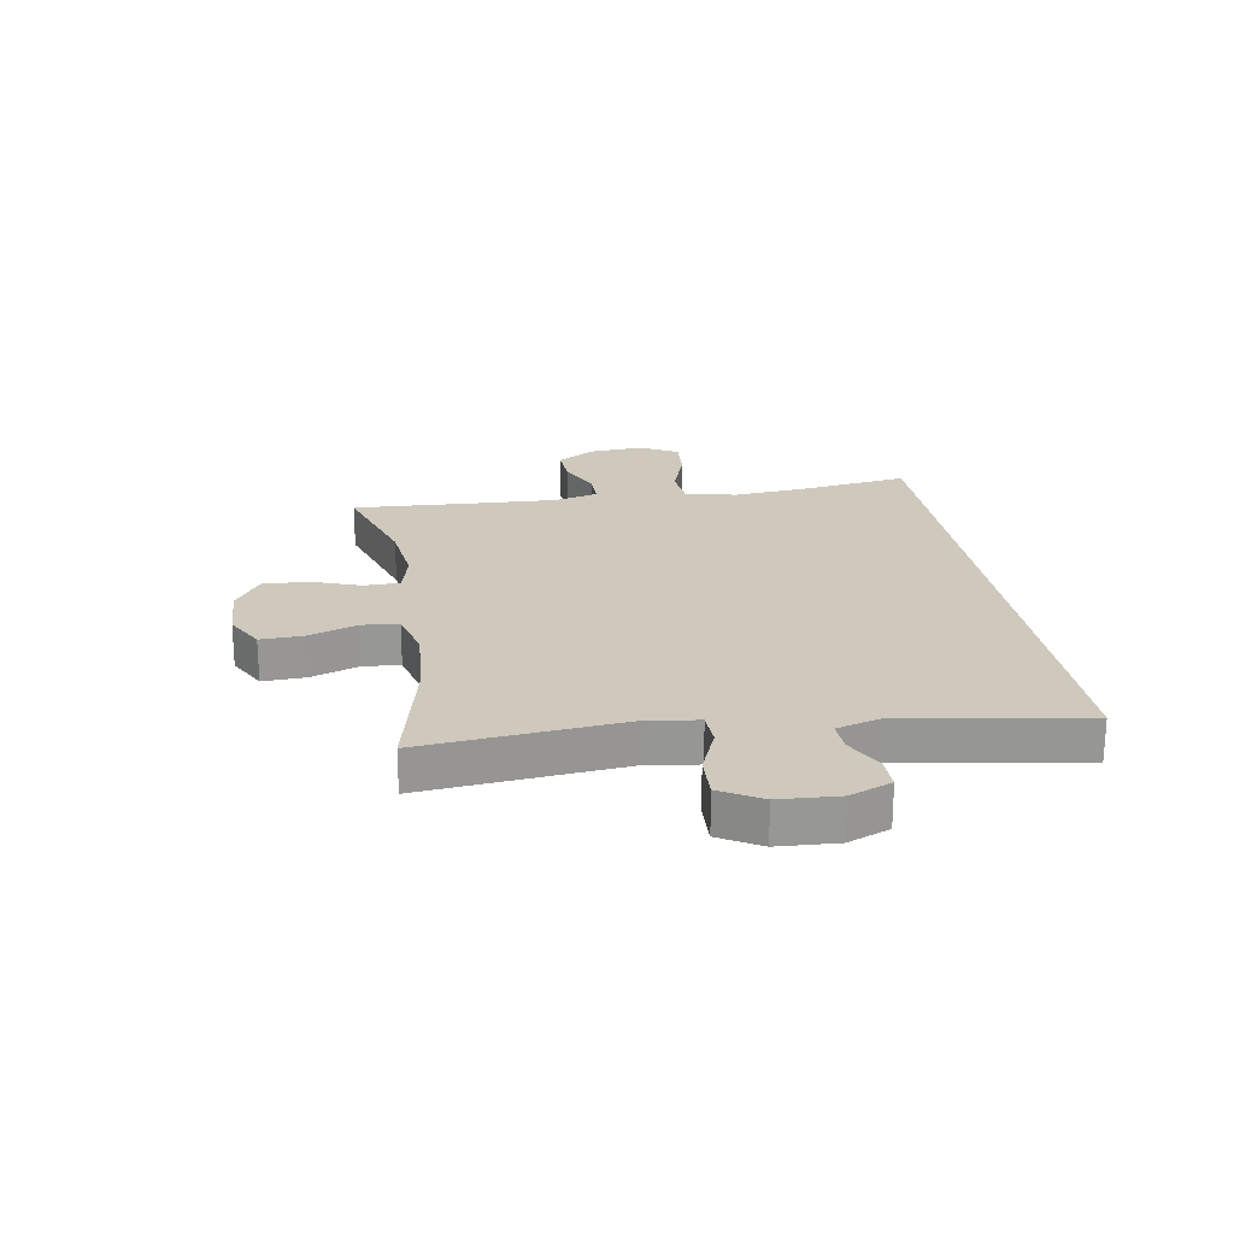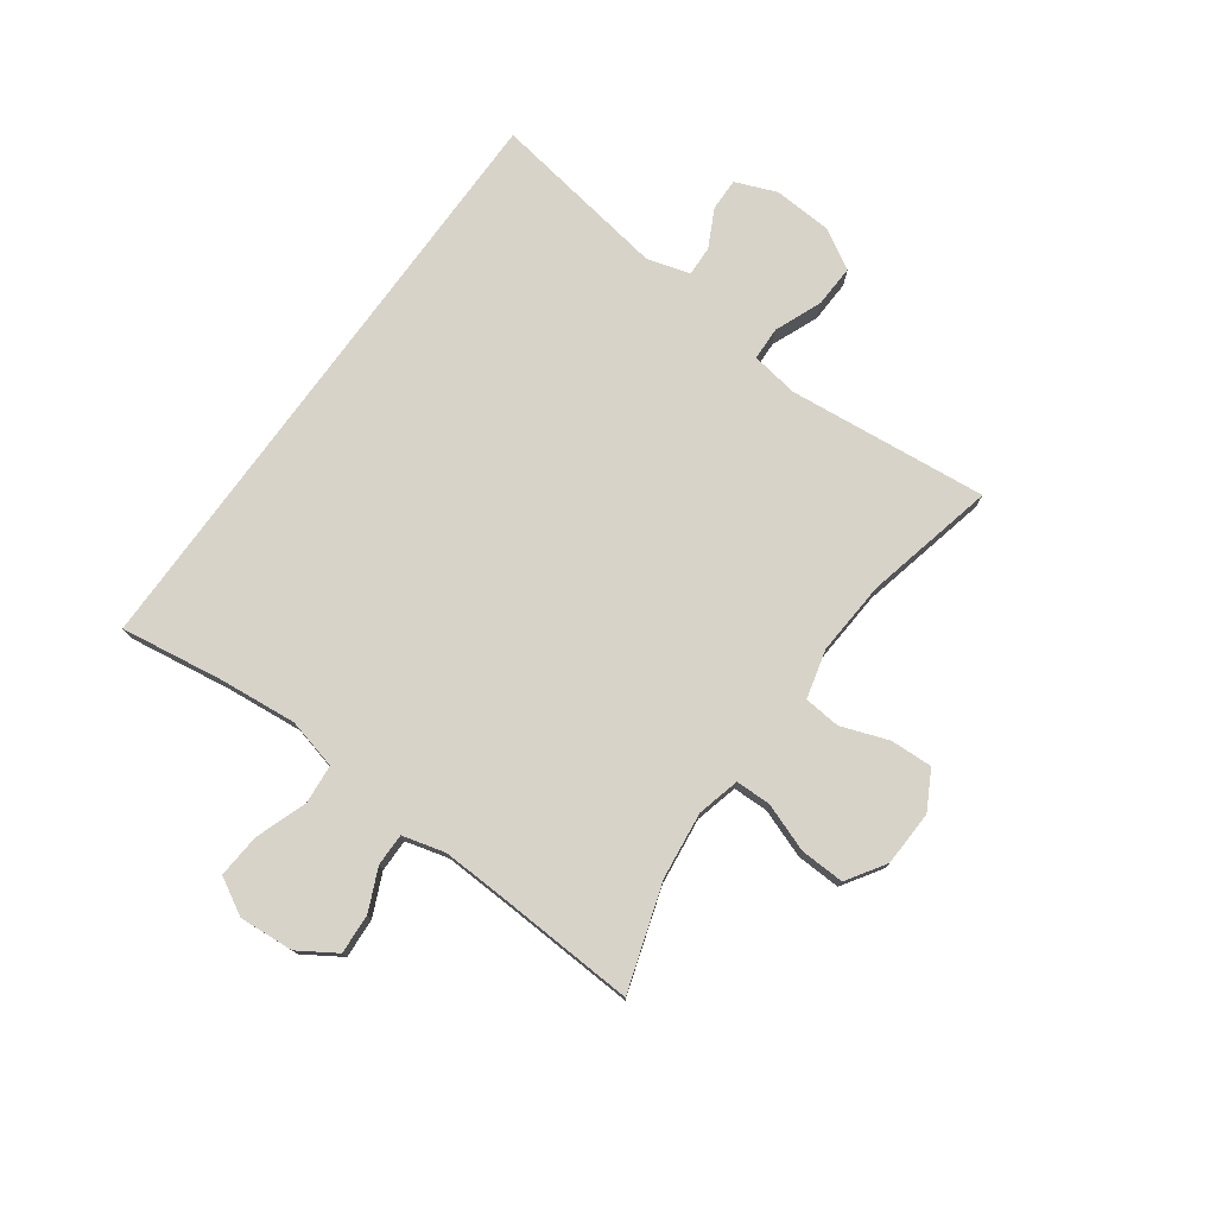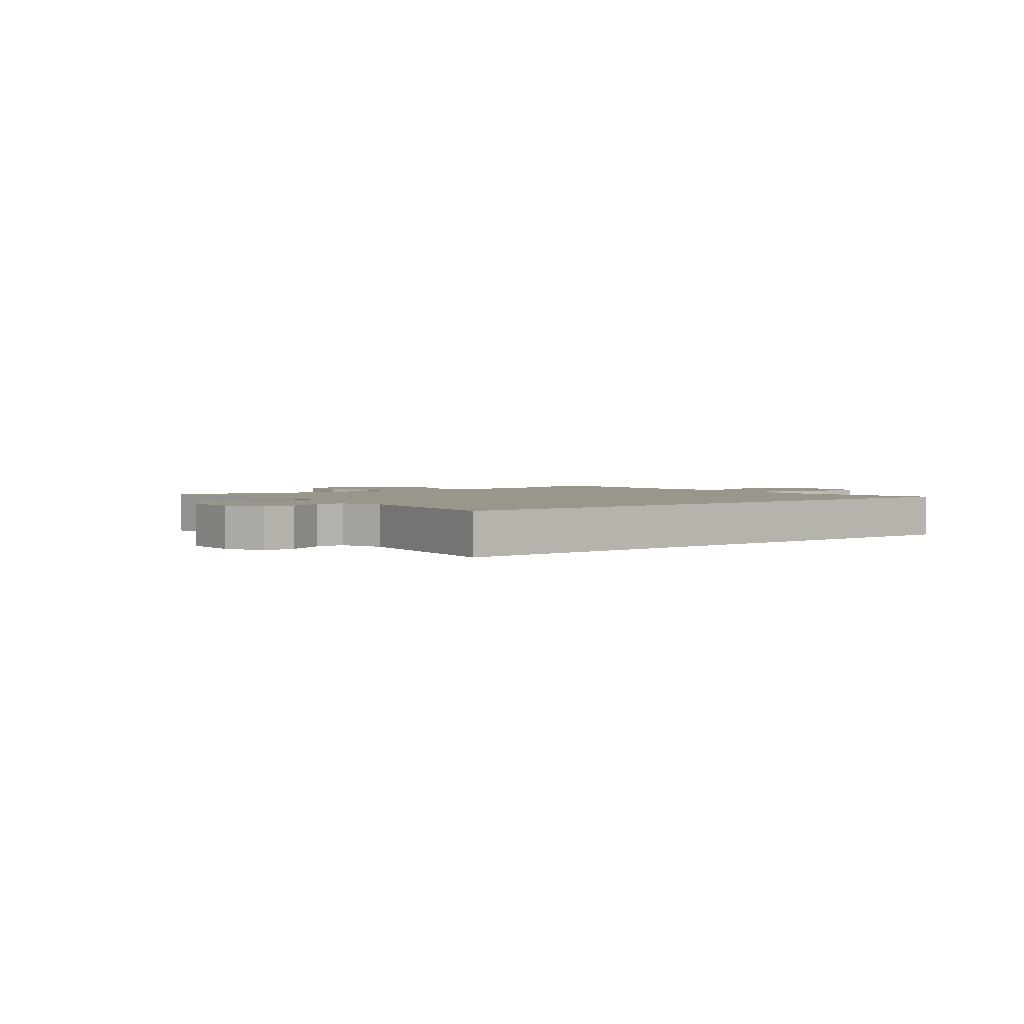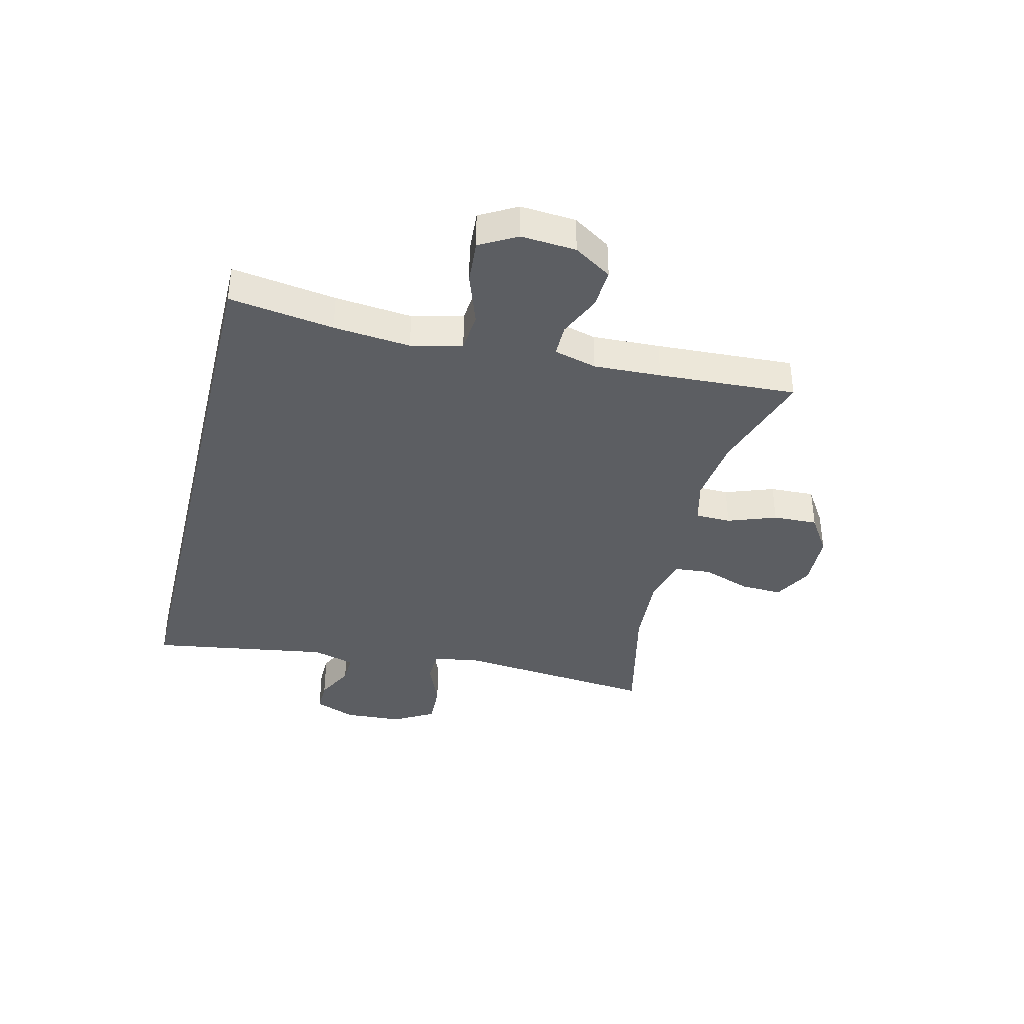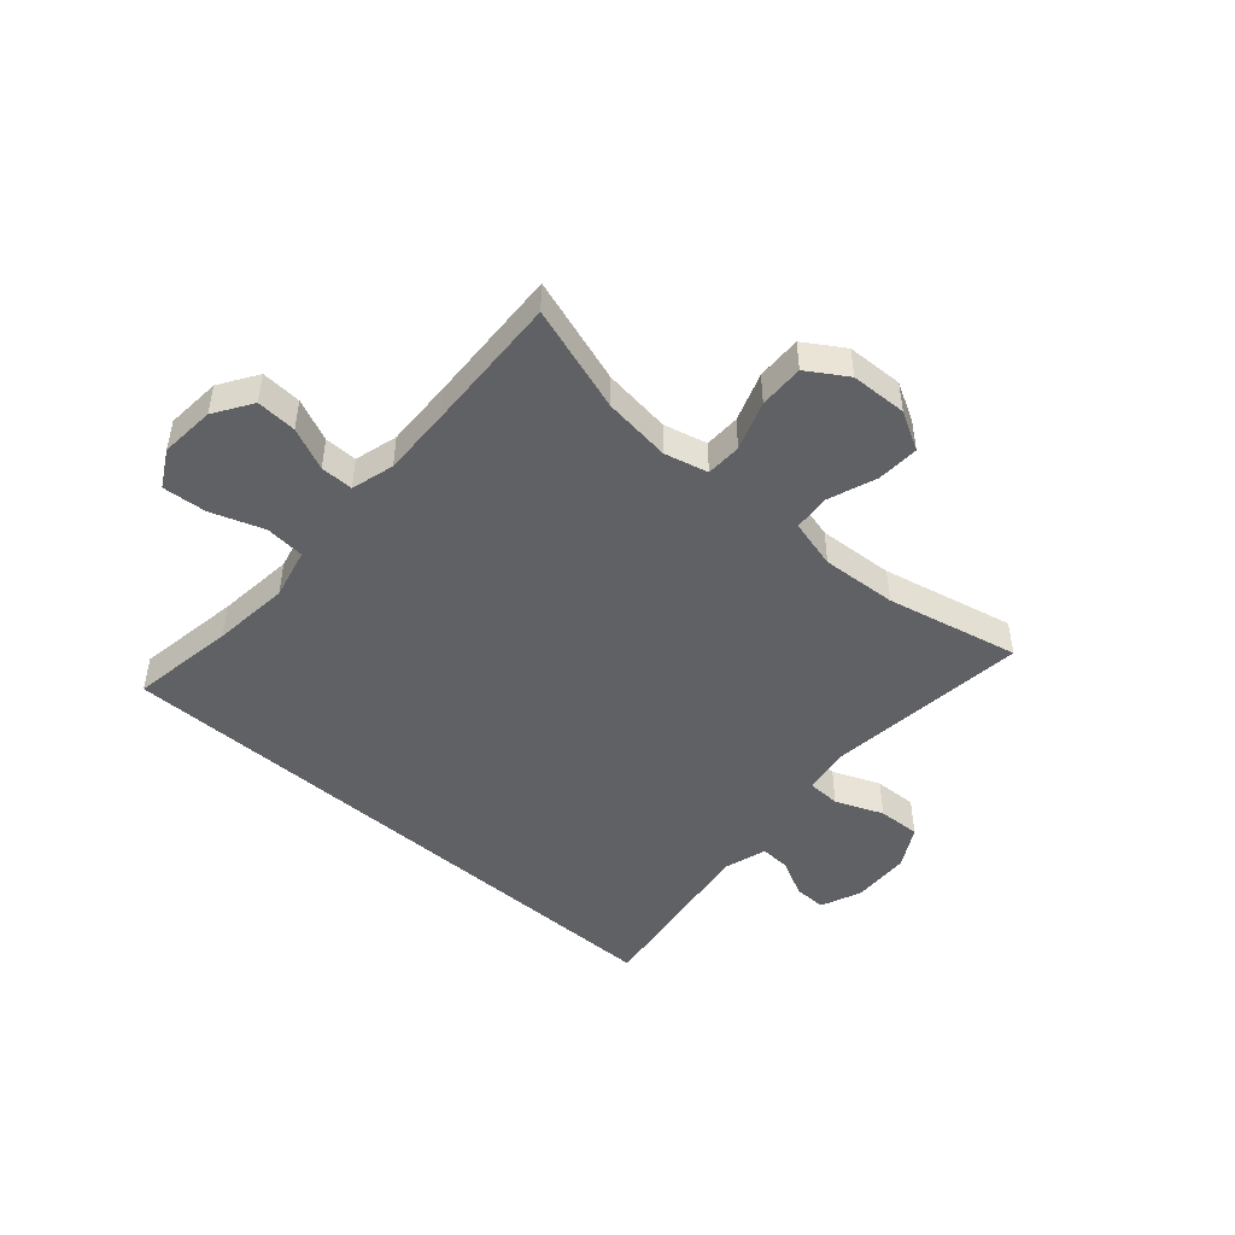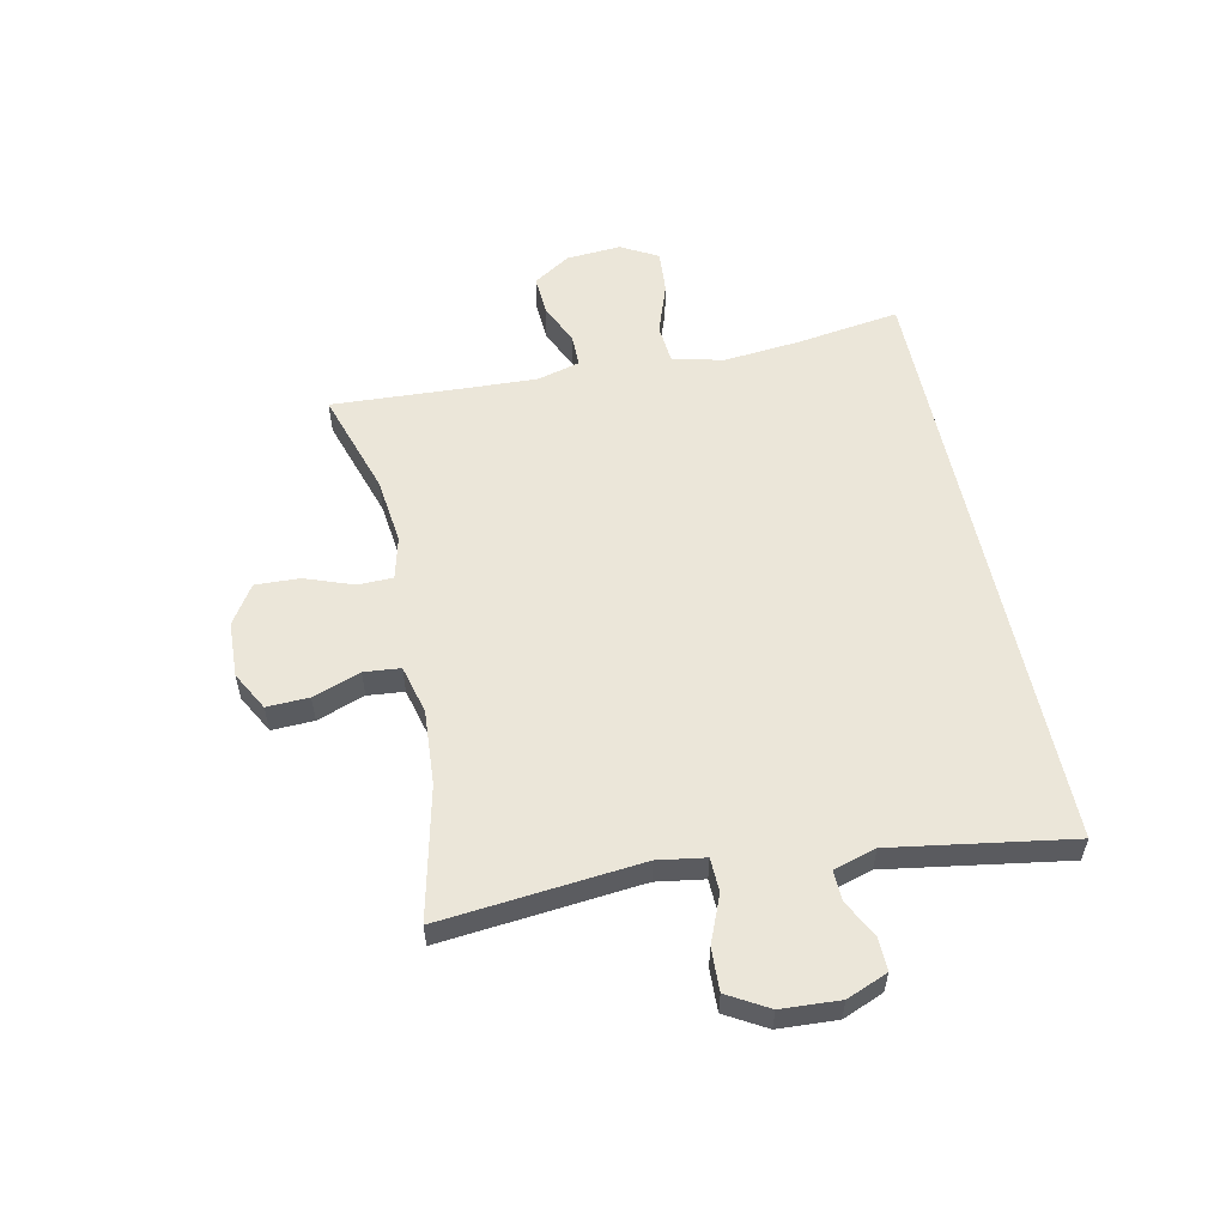
<metadata>
{"format":"obj","ext":"obj","renderer":"f3d","projection":"perspective","resolution":1024,"background":"white","views":[{"elev":22.3,"azim":-99.4,"up":"+Y"},{"elev":76.5,"azim":125.8,"up":"+Y"},{"elev":2.3,"azim":-39.0,"up":"+Y"},{"elev":-38.0,"azim":76.2,"up":"+Y"},{"elev":-47.2,"azim":138.2,"up":"+Y"},{"elev":56.1,"azim":-101.9,"up":"+Y"}]}
</metadata>
<code>
v -0.5 0.07 -0.5
v -0.465 0.07 -0.148
v -0.478 0.07 -0.064
v -0.537 0.07 -0.062
v -0.62 0.07 -0.096
v -0.695 0.07 -0.099
v -0.736 0.07 -0.028
v -0.742 0.07 0.075
v -0.713 0.07 0.147
v -0.656 0.07 0.146
v -0.589 0.07 0.112
v -0.536 0.07 0.11
v -0.514 0.07 0.185
v -0.564 0.07 0.5
v 0.497 0.07 0.5
v 0.47 0.07 0.317
v 0.457 0.07 0.182
v 0.479 0.07 0.093
v 0.548 0.07 0.087
v 0.639 0.07 0.119
v 0.716 0.07 0.125
v 0.752 0.07 0.06
v 0.745 0.07 -0.036
v 0.703 0.07 -0.102
v 0.633 0.07 -0.098
v 0.559 0.07 -0.065
v 0.502 0.07 -0.065
v 0.482 0.07 -0.14
v 0.487 0.07 -0.258
v 0.5 0.07 -0.5
v 0.315 0.07 -0.441
v 0.197 0.07 -0.427
v 0.122 0.07 -0.446
v 0.121 0.07 -0.508
v 0.152 0.07 -0.593
v 0.155 0.07 -0.671
v 0.087 0.07 -0.715
v -0.011 0.07 -0.719
v -0.079 0.07 -0.682
v -0.076 0.07 -0.608
v -0.046 0.07 -0.524
v -0.052 0.07 -0.46
v -0.138 0.07 -0.438
v -0.269 0.07 -0.447
v -0.5 0 -0.5
v -0.465 0 -0.148
v -0.478 0 -0.064
v -0.537 0 -0.062
v -0.62 0 -0.096
v -0.695 0 -0.099
v -0.736 0 -0.028
v -0.742 0 0.075
v -0.713 0 0.147
v -0.656 0 0.146
v -0.589 0 0.112
v -0.536 0 0.11
v -0.514 0 0.185
v -0.564 0 0.5
v 0.497 0 0.5
v 0.47 0 0.317
v 0.457 0 0.182
v 0.479 0 0.093
v 0.548 0 0.087
v 0.639 0 0.119
v 0.716 0 0.125
v 0.752 0 0.06
v 0.745 0 -0.036
v 0.703 0 -0.102
v 0.633 0 -0.098
v 0.559 0 -0.065
v 0.502 0 -0.065
v 0.482 0 -0.14
v 0.487 0 -0.258
v 0.5 0 -0.5
v 0.315 0 -0.441
v 0.197 0 -0.427
v 0.122 0 -0.446
v 0.121 0 -0.508
v 0.152 0 -0.593
v 0.155 0 -0.671
v 0.087 0 -0.715
v -0.011 0 -0.719
v -0.079 0 -0.682
v -0.076 0 -0.608
v -0.046 0 -0.524
v -0.052 0 -0.46
v -0.138 0 -0.438
v -0.269 0 -0.447
f 39 40 41
f 38 39 41
f 37 38 41
f 36 37 41
f 35 36 41
f 34 35 41
f 33 34 41 42
f 32 33 42 43
f 29 30 31
f 28 29 31 32
f 27 28 32 43
f 24 25 26
f 23 24 26
f 22 23 26
f 21 22 26
f 20 21 26
f 19 20 26
f 18 19 26 27
f 27 43 44
f 18 27 44
f 17 18 44
f 13 14 15 16
f 16 17 44
f 13 16 44
f 12 13 44
f 9 10 11
f 8 9 11
f 7 8 11
f 6 7 11
f 5 6 11
f 4 5 11
f 3 4 11 12
f 44 1 2
f 44 2 3
f 3 12 44
f 85 84 83
f 85 83 82
f 85 82 81
f 85 81 80
f 85 80 79
f 85 79 78
f 86 85 78 77
f 87 86 77 76
f 75 74 73
f 76 75 73 72
f 87 76 72 71
f 70 69 68
f 70 68 67
f 70 67 66
f 70 66 65
f 70 65 64
f 70 64 63
f 71 70 63 62
f 88 87 71
f 88 71 62
f 88 62 61
f 60 59 58 57
f 88 61 60
f 88 60 57
f 88 57 56
f 55 54 53
f 55 53 52
f 55 52 51
f 55 51 50
f 55 50 49
f 55 49 48
f 56 55 48 47
f 46 45 88
f 47 46 88
f 88 56 47
f 1 45 46 2
f 2 46 47 3
f 3 47 48 4
f 4 48 49 5
f 5 49 50 6
f 6 50 51 7
f 7 51 52 8
f 8 52 53 9
f 9 53 54 10
f 10 54 55 11
f 11 55 56 12
f 12 56 57 13
f 13 57 58 14
f 14 58 59 15
f 15 59 60 16
f 16 60 61 17
f 17 61 62 18
f 18 62 63 19
f 19 63 64 20
f 20 64 65 21
f 21 65 66 22
f 22 66 67 23
f 23 67 68 24
f 24 68 69 25
f 25 69 70 26
f 26 70 71 27
f 27 71 72 28
f 28 72 73 29
f 29 73 74 30
f 30 74 75 31
f 31 75 76 32
f 32 76 77 33
f 33 77 78 34
f 34 78 79 35
f 35 79 80 36
f 36 80 81 37
f 37 81 82 38
f 38 82 83 39
f 39 83 84 40
f 40 84 85 41
f 41 85 86 42
f 42 86 87 43
f 43 87 88 44
f 44 88 45 1

</code>
